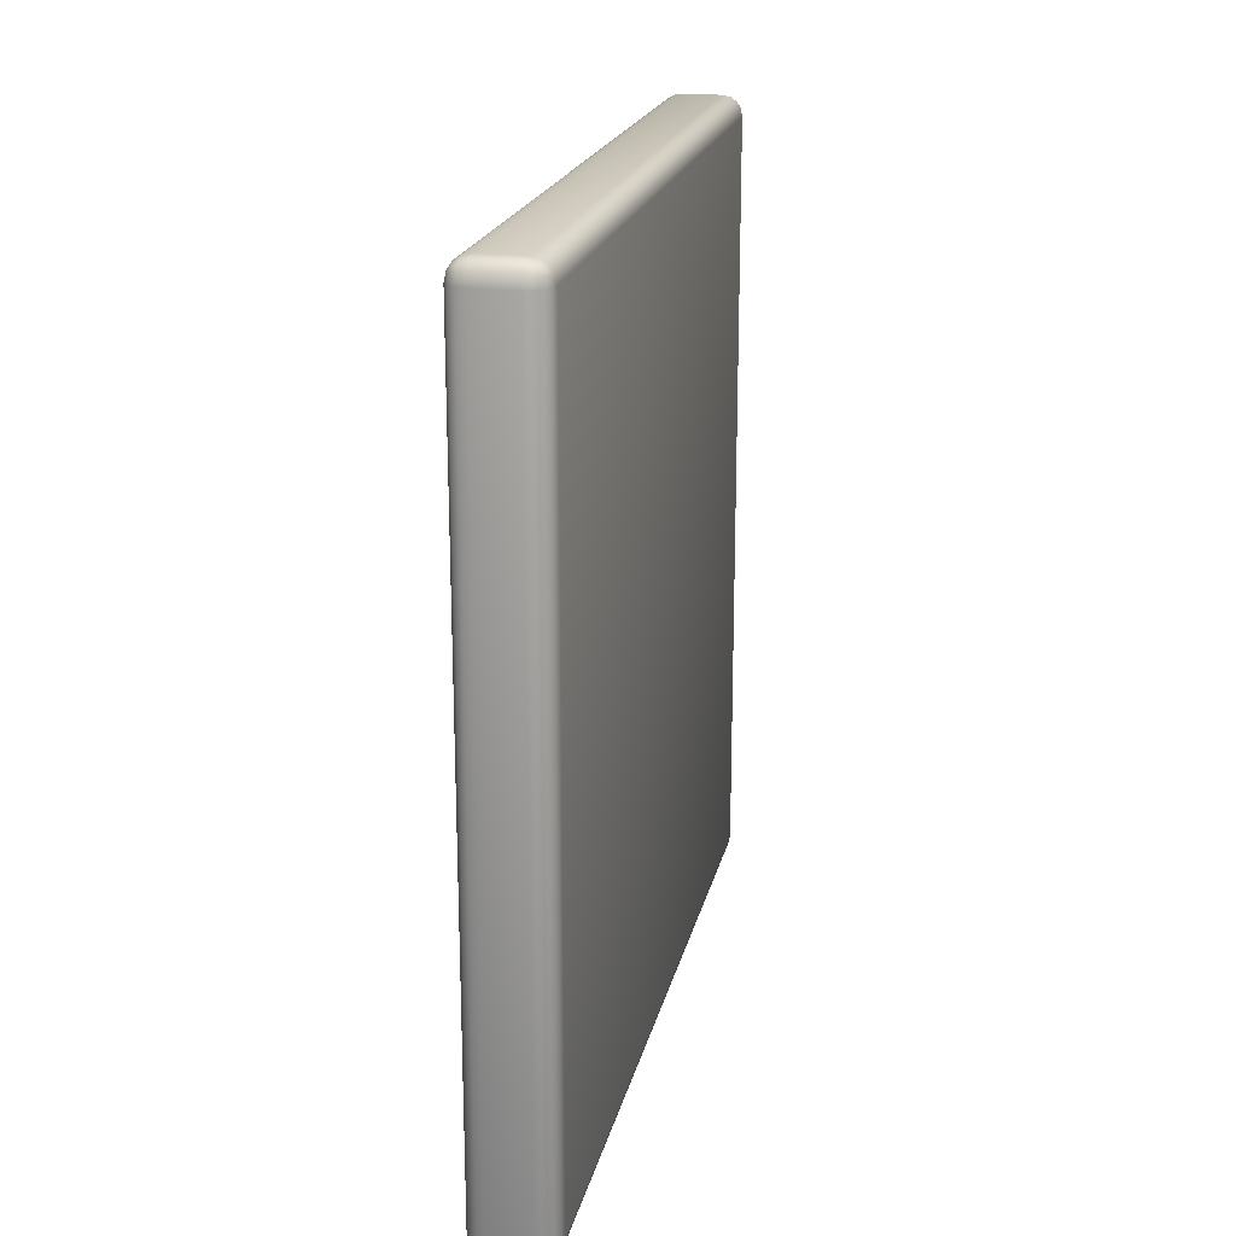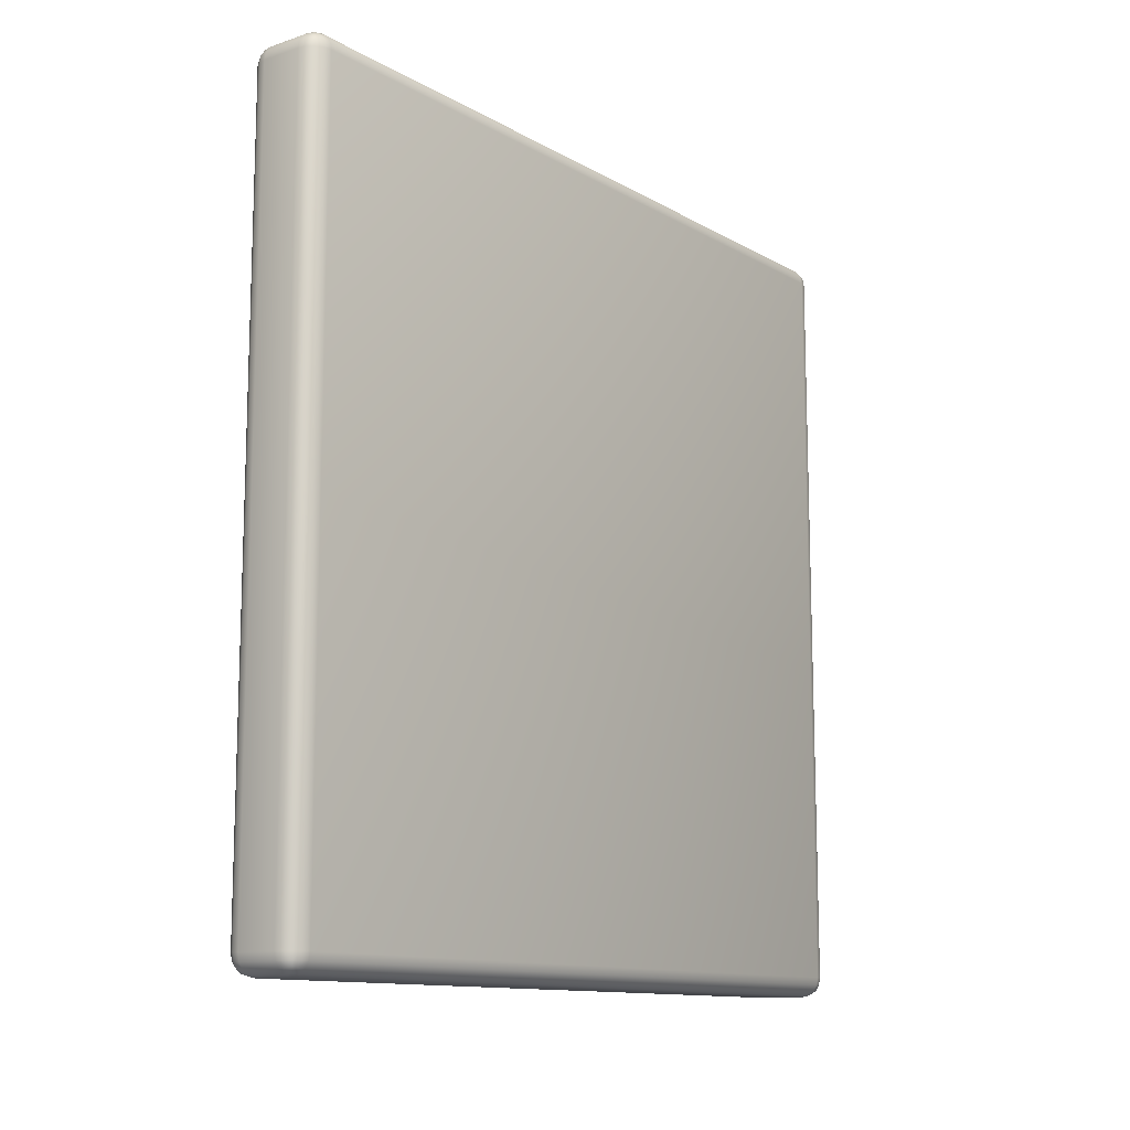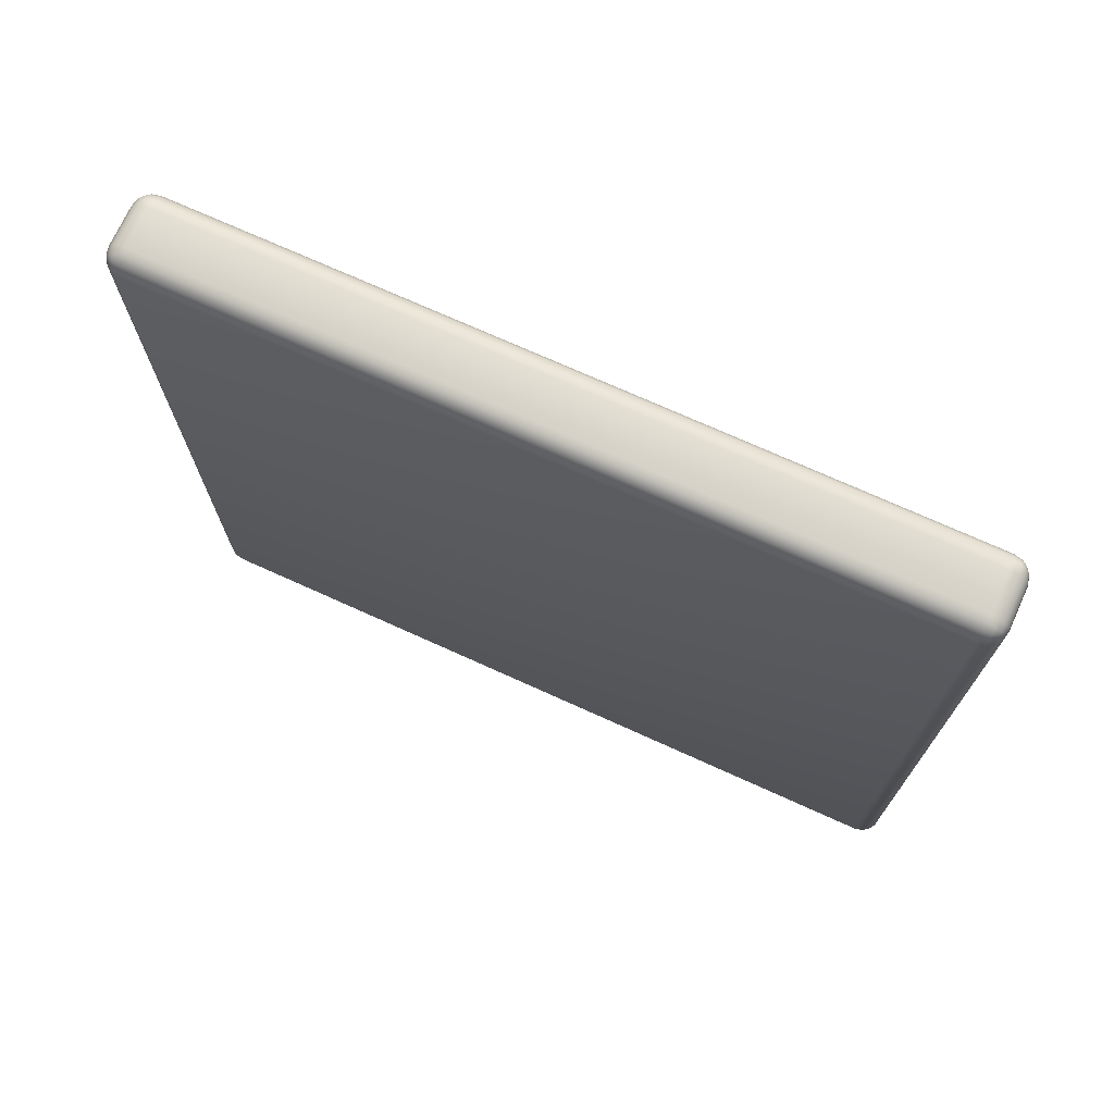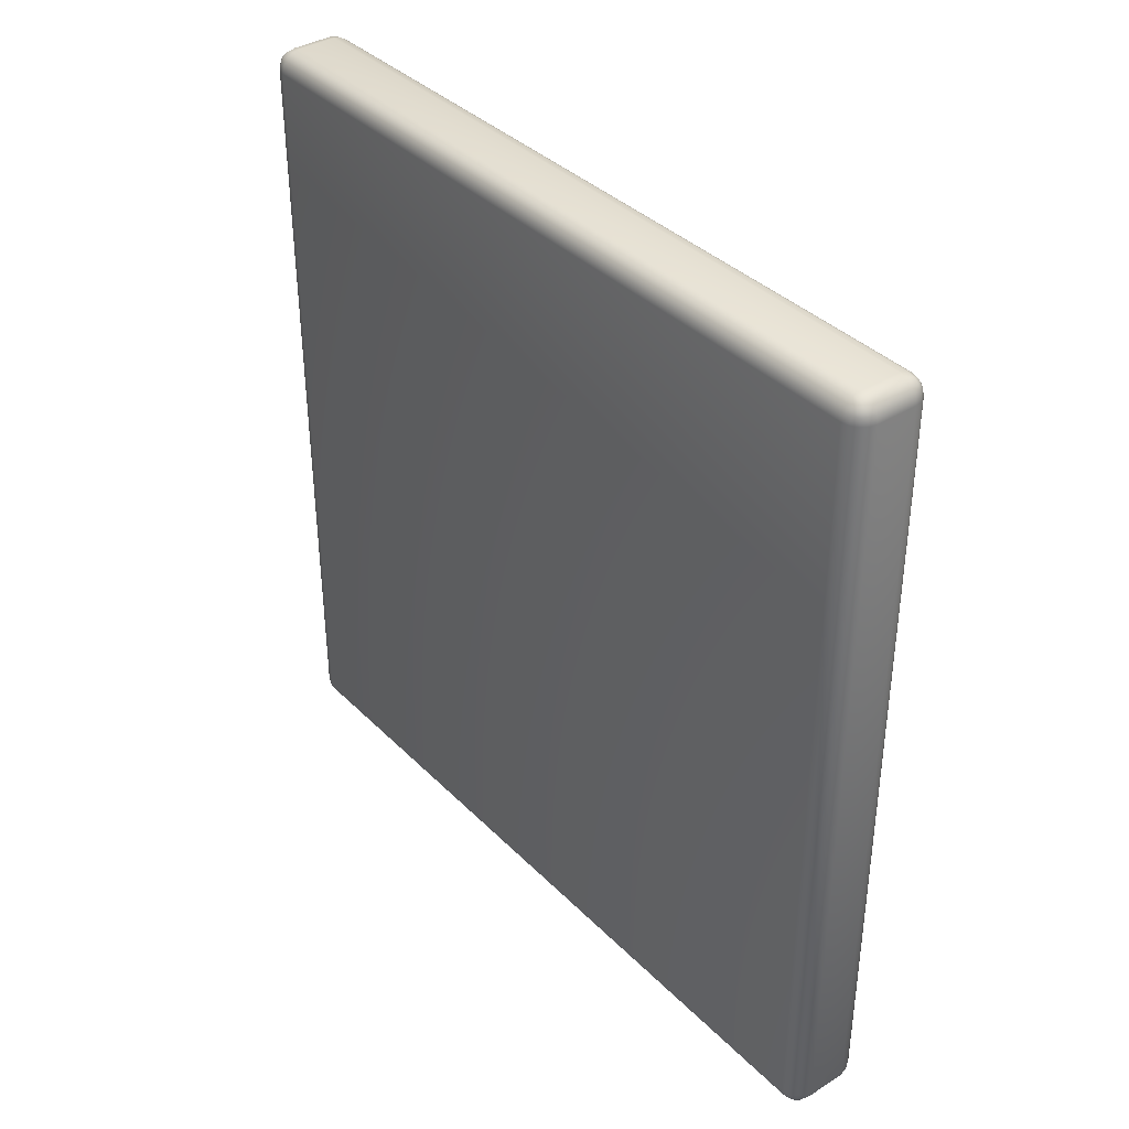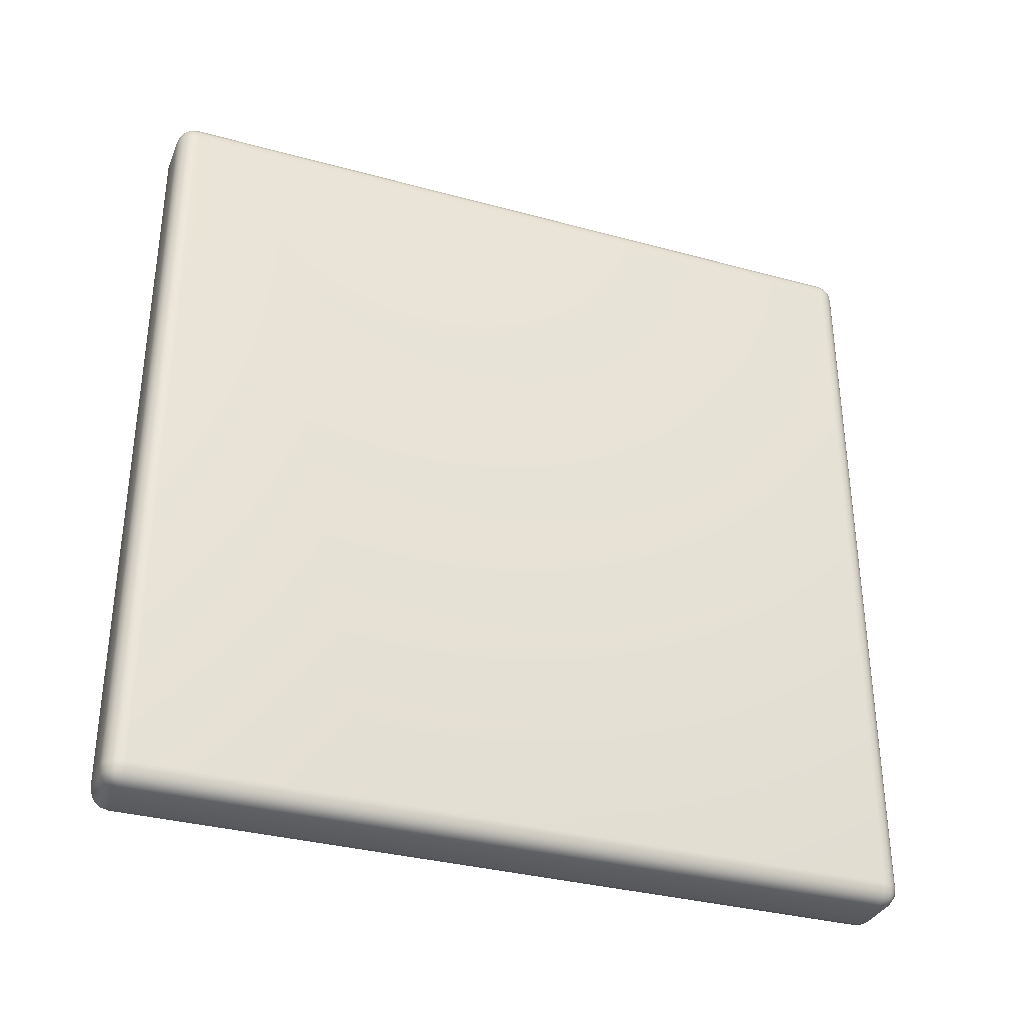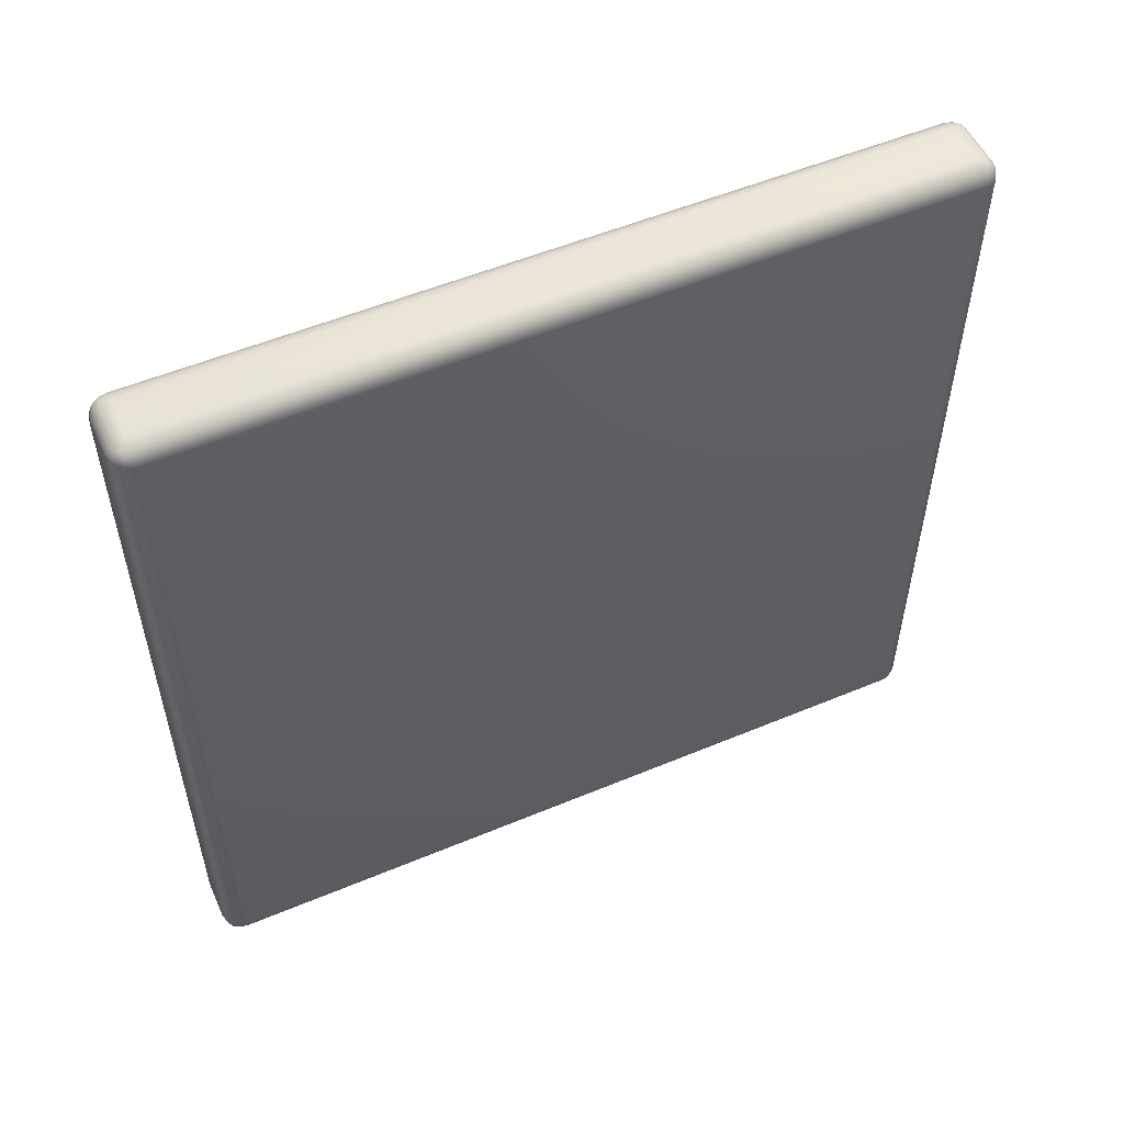
<metadata>
{"format":"obj","ext":"obj","renderer":"f3d","projection":"perspective","resolution":1024,"background":"white","views":[{"elev":20.1,"azim":-167.8,"up":"+Z"},{"elev":-12.2,"azim":37.5,"up":"+Y"},{"elev":72.2,"azim":-65.6,"up":"+Y"},{"elev":37.4,"azim":-38.6,"up":"+Y"},{"elev":-34.0,"azim":69.7,"up":"+Z"},{"elev":53.7,"azim":-114.0,"up":"+Z"}]}
</metadata>
<code>
o Cube
v 0.7196 -1.9 -2
v 0.8196 -1.9 -1.9
v 0.7196 -2 -1.9
v 0.7579 -1.9 -1.992
v 0.7903 -1.9 -1.971
v 0.7196 -1.938 -1.992
v 0.7589 -1.939 -1.983
v 0.7853 -1.937 -1.966
v 0.7774 -1.958 -1.958
v 0.812 -1.938 -1.9
v 0.7903 -1.971 -1.9
v 0.812 -1.9 -1.938
v 0.8028 -1.939 -1.939
v 0.7853 -1.966 -1.937
v 0.7196 -1.992 -1.938
v 0.7196 -1.971 -1.971
v 0.7579 -1.992 -1.9
v 0.7589 -1.983 -1.939
v 0.7569 -1.966 -1.966
v 0.4196 -1.9 -1.9
v 0.5196 -1.9 -2
v 0.5196 -2 -1.9
v 0.4272 -1.9 -1.938
v 0.4489 -1.9 -1.971
v 0.4272 -1.938 -1.9
v 0.4364 -1.939 -1.939
v 0.454 -1.937 -1.966
v 0.4619 -1.958 -1.958
v 0.5196 -1.938 -1.992
v 0.5196 -1.971 -1.971
v 0.4814 -1.9 -1.992
v 0.4804 -1.939 -1.983
v 0.4824 -1.966 -1.966
v 0.4814 -1.992 -1.9
v 0.4489 -1.971 -1.9
v 0.5196 -1.992 -1.938
v 0.4804 -1.983 -1.939
v 0.454 -1.966 -1.937
v 0.7196 -2 1.9
v 0.8196 -1.9 1.9
v 0.7196 -1.9 2
v 0.7579 -1.992 1.9
v 0.7903 -1.971 1.9
v 0.7196 -1.992 1.938
v 0.7589 -1.983 1.939
v 0.7853 -1.966 1.937
v 0.7774 -1.958 1.958
v 0.812 -1.9 1.938
v 0.7903 -1.9 1.971
v 0.812 -1.938 1.9
v 0.8028 -1.939 1.939
v 0.7853 -1.937 1.966
v 0.7196 -1.938 1.992
v 0.7196 -1.971 1.971
v 0.7579 -1.9 1.992
v 0.7589 -1.939 1.983
v 0.7569 -1.966 1.966
v 0.5196 -2 1.9
v 0.5196 -1.9 2
v 0.4196 -1.9 1.9
v 0.5196 -1.992 1.938
v 0.5196 -1.971 1.971
v 0.4814 -1.992 1.9
v 0.4804 -1.983 1.939
v 0.4824 -1.966 1.966
v 0.4619 -1.958 1.958
v 0.4814 -1.9 1.992
v 0.4489 -1.9 1.971
v 0.5196 -1.938 1.992
v 0.4804 -1.939 1.983
v 0.454 -1.937 1.966
v 0.4272 -1.938 1.9
v 0.4489 -1.971 1.9
v 0.4272 -1.9 1.938
v 0.4364 -1.939 1.939
v 0.454 -1.966 1.937
v 0.7196 1.9 -2
v 0.7196 2 -1.9
v 0.8196 1.9 -1.9
v 0.7196 1.938 -1.992
v 0.7196 1.971 -1.971
v 0.7579 1.9 -1.992
v 0.7589 1.939 -1.983
v 0.7569 1.966 -1.966
v 0.7774 1.958 -1.958
v 0.7579 1.992 -1.9
v 0.7903 1.971 -1.9
v 0.7196 1.992 -1.938
v 0.7589 1.983 -1.939
v 0.7853 1.966 -1.937
v 0.812 1.9 -1.938
v 0.7903 1.9 -1.971
v 0.812 1.938 -1.9
v 0.8028 1.939 -1.939
v 0.7853 1.937 -1.966
v 0.5196 2 -1.9
v 0.5196 1.9 -2
v 0.4196 1.9 -1.9
v 0.5196 1.992 -1.938
v 0.5196 1.971 -1.971
v 0.4814 1.992 -1.9
v 0.4804 1.983 -1.939
v 0.4824 1.966 -1.966
v 0.4619 1.958 -1.958
v 0.4814 1.9 -1.992
v 0.4489 1.9 -1.971
v 0.5196 1.938 -1.992
v 0.4804 1.939 -1.983
v 0.454 1.937 -1.966
v 0.4272 1.938 -1.9
v 0.4489 1.971 -1.9
v 0.4272 1.9 -1.938
v 0.4364 1.939 -1.939
v 0.454 1.966 -1.937
v 0.7196 2 1.9
v 0.7196 1.9 2
v 0.8196 1.9 1.9
v 0.7196 1.992 1.938
v 0.7196 1.971 1.971
v 0.7579 1.992 1.9
v 0.7589 1.983 1.939
v 0.7569 1.966 1.966
v 0.7774 1.958 1.958
v 0.7579 1.9 1.992
v 0.7903 1.9 1.971
v 0.7196 1.938 1.992
v 0.7589 1.939 1.983
v 0.7853 1.937 1.966
v 0.812 1.938 1.9
v 0.7903 1.971 1.9
v 0.812 1.9 1.938
v 0.8028 1.939 1.939
v 0.7853 1.966 1.937
v 0.4196 1.9 1.9
v 0.5196 1.9 2
v 0.5196 2 1.9
v 0.4272 1.9 1.938
v 0.4489 1.9 1.971
v 0.4272 1.938 1.9
v 0.4364 1.939 1.939
v 0.454 1.937 1.966
v 0.4619 1.958 1.958
v 0.5196 1.938 1.992
v 0.5196 1.971 1.971
v 0.4814 1.9 1.992
v 0.4804 1.939 1.983
v 0.4824 1.966 1.966
v 0.4814 1.992 1.9
v 0.4489 1.971 1.9
v 0.5196 1.992 1.938
v 0.4804 1.983 1.939
v 0.454 1.966 1.937
f 98 20 60 134
f 136 115 78 96
f 59 41 116 135
f 2 79 117 40
f 22 3 39 58
f 1 4 7 6
f 4 5 8 7
f 6 7 19 16
f 7 8 9 19
f 2 10 13 12
f 10 11 14 13
f 12 13 8 5
f 13 14 9 8
f 3 15 18 17
f 15 16 19 18
f 17 18 14 11
f 18 19 9 14
f 20 23 26 25
f 23 24 27 26
f 25 26 38 35
f 26 27 28 38
f 21 29 32 31
f 29 30 33 32
f 31 32 27 24
f 32 33 28 27
f 22 34 37 36
f 34 35 38 37
f 36 37 33 30
f 37 38 28 33
f 39 42 45 44
f 42 43 46 45
f 44 45 57 54
f 45 46 47 57
f 40 48 51 50
f 48 49 52 51
f 50 51 46 43
f 51 52 47 46
f 41 53 56 55
f 53 54 57 56
f 55 56 52 49
f 56 57 47 52
f 58 61 64 63
f 61 62 65 64
f 63 64 76 73
f 64 65 66 76
f 59 67 70 69
f 67 68 71 70
f 69 70 65 62
f 70 71 66 65
f 60 72 75 74
f 72 73 76 75
f 74 75 71 68
f 75 76 66 71
f 77 80 83 82
f 80 81 84 83
f 82 83 95 92
f 83 84 85 95
f 78 86 89 88
f 86 87 90 89
f 88 89 84 81
f 89 90 85 84
f 79 91 94 93
f 91 92 95 94
f 93 94 90 87
f 94 95 85 90
f 96 99 102 101
f 99 100 103 102
f 101 102 114 111
f 102 103 104 114
f 97 105 108 107
f 105 106 109 108
f 107 108 103 100
f 108 109 104 103
f 98 110 113 112
f 110 111 114 113
f 112 113 109 106
f 113 114 104 109
f 115 118 121 120
f 118 119 122 121
f 120 121 133 130
f 121 122 123 133
f 116 124 127 126
f 124 125 128 127
f 126 127 122 119
f 127 128 123 122
f 117 129 132 131
f 129 130 133 132
f 131 132 128 125
f 132 133 123 128
f 134 137 140 139
f 137 138 141 140
f 139 140 152 149
f 140 141 142 152
f 135 143 146 145
f 143 144 147 146
f 145 146 141 138
f 146 147 142 141
f 136 148 151 150
f 148 149 152 151
f 150 151 147 144
f 151 152 142 147
f 98 134 139 110
f 110 139 149 111
f 111 149 148 101
f 101 148 136 96
f 20 98 112 23
f 23 112 106 24
f 24 106 105 31
f 31 105 97 21
f 3 22 36 15
f 15 36 30 16
f 16 30 29 6
f 6 29 21 1
f 135 116 126 143
f 143 126 119 144
f 144 119 118 150
f 150 118 115 136
f 41 59 69 53
f 53 69 62 54
f 54 62 61 44
f 44 61 58 39
f 77 97 107 80
f 80 107 100 81
f 81 100 99 88
f 88 99 96 78
f 40 117 131 48
f 48 131 125 49
f 49 125 124 55
f 55 124 116 41
f 2 40 50 10
f 10 50 43 11
f 11 43 42 17
f 17 42 39 3
f 134 60 74 137
f 137 74 68 138
f 138 68 67 145
f 145 67 59 135
f 117 79 93 129
f 129 93 87 130
f 130 87 86 120
f 120 86 78 115
f 79 2 12 91
f 91 12 5 92
f 92 5 4 82
f 82 4 1 77
f 60 20 25 72
f 72 25 35 73
f 73 35 34 63
f 63 34 22 58
f 97 77 1 21

</code>
